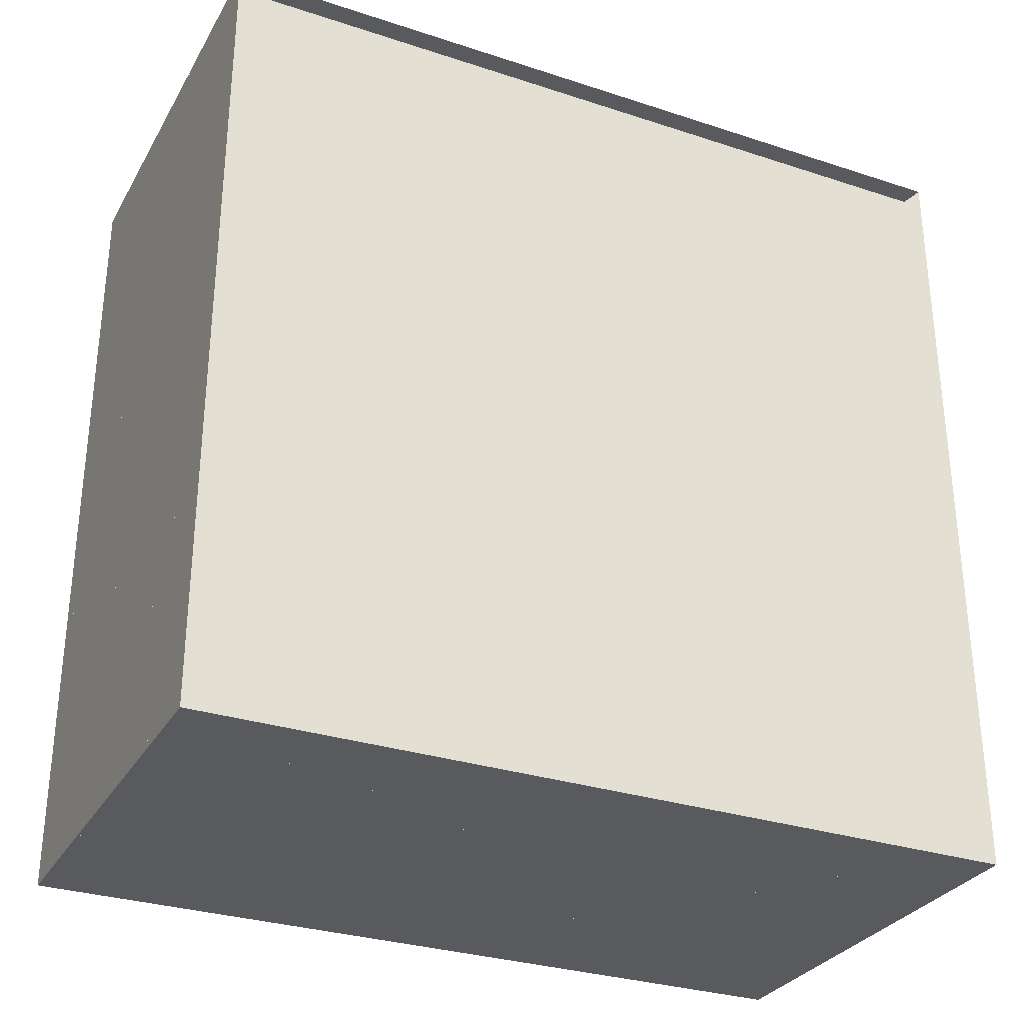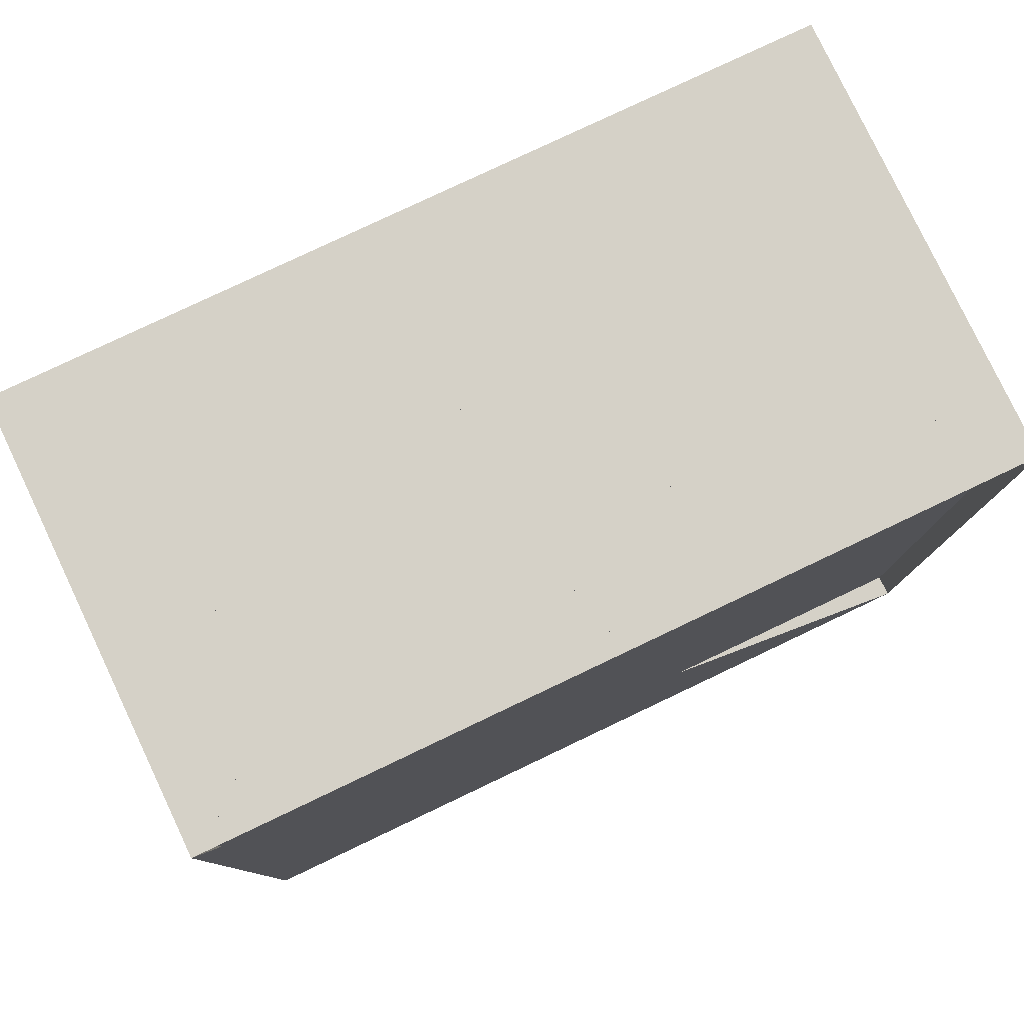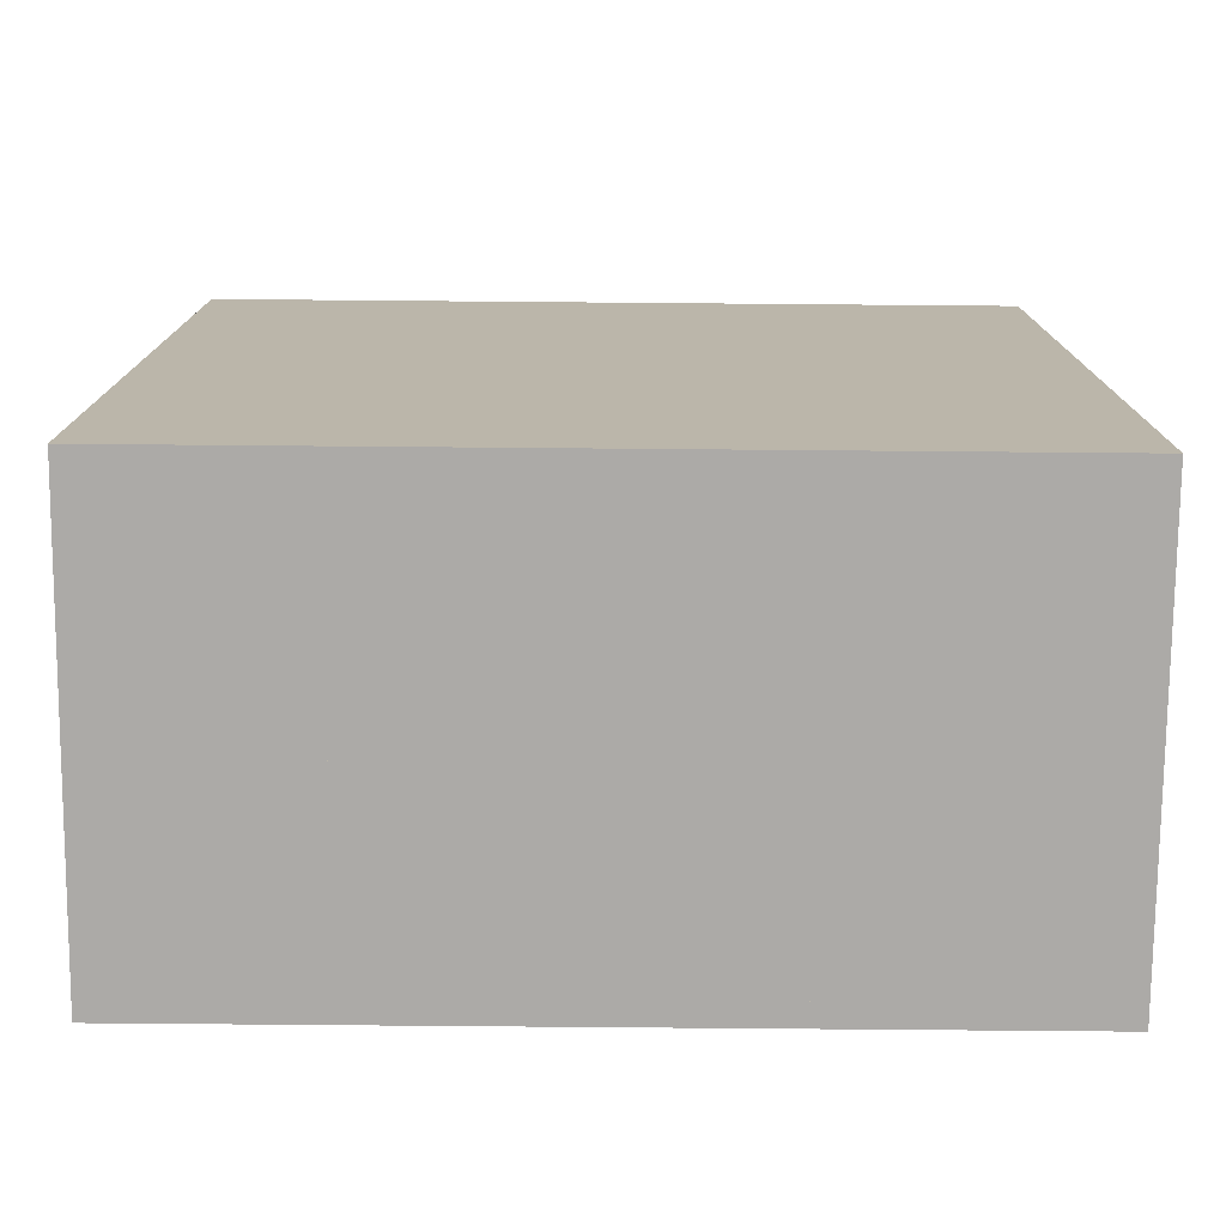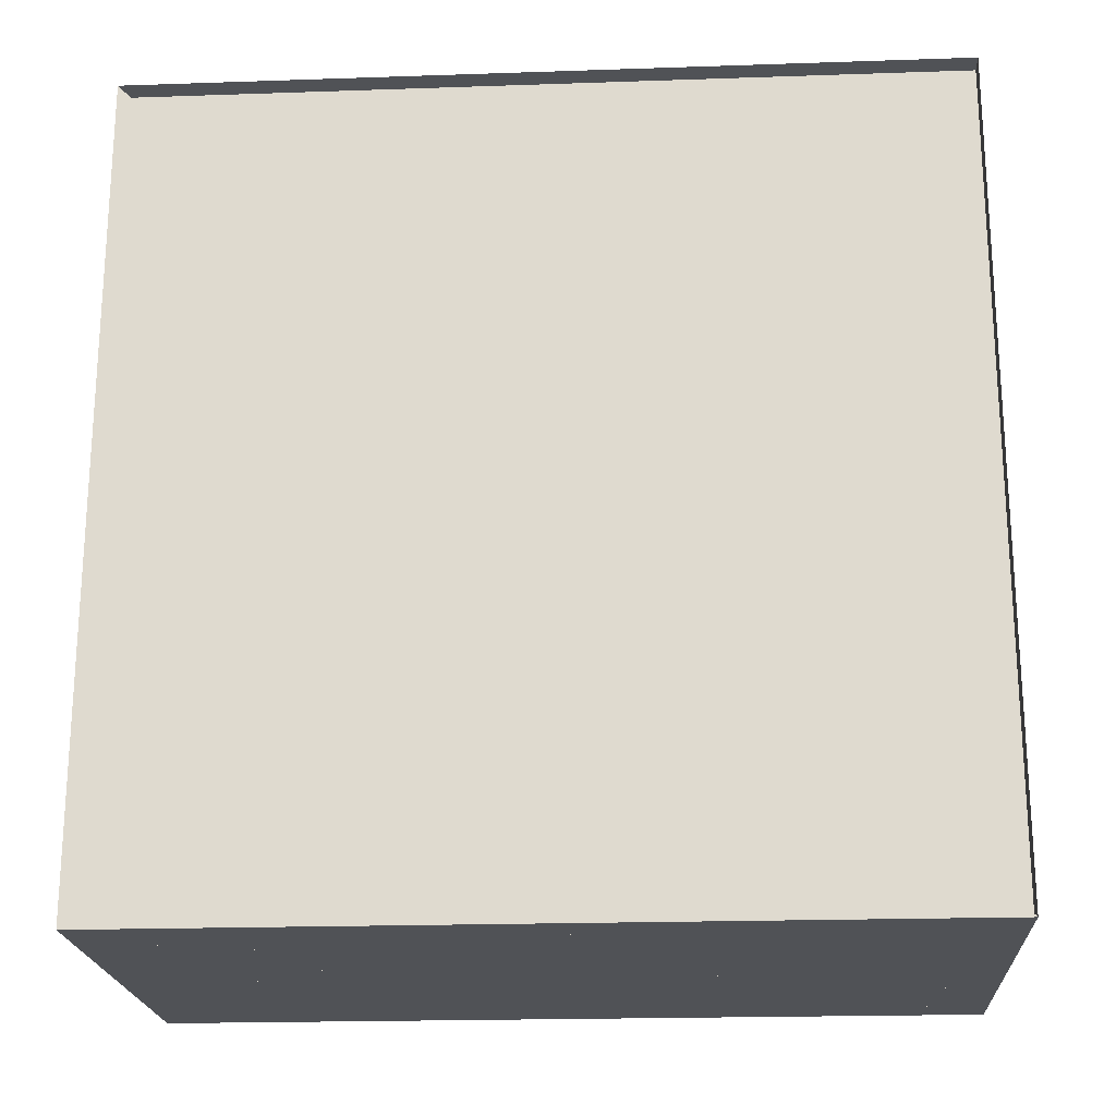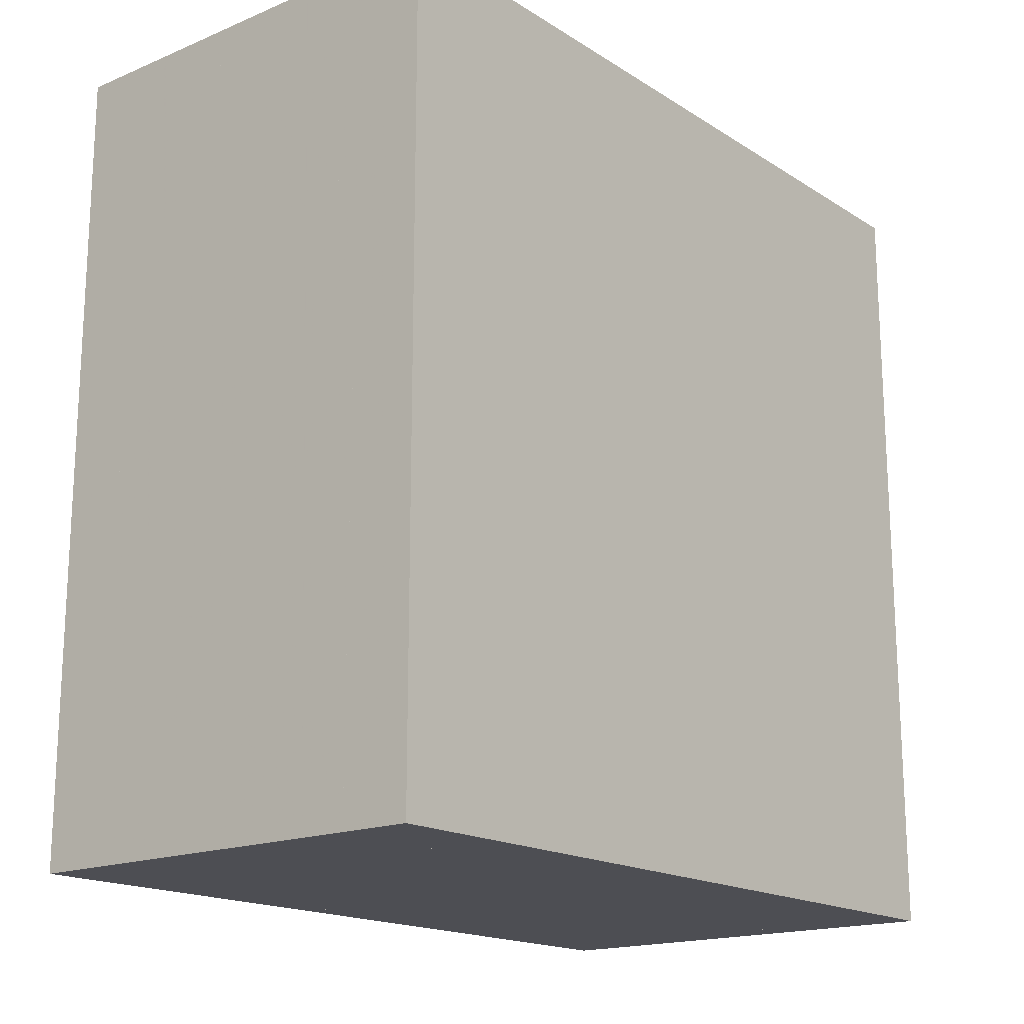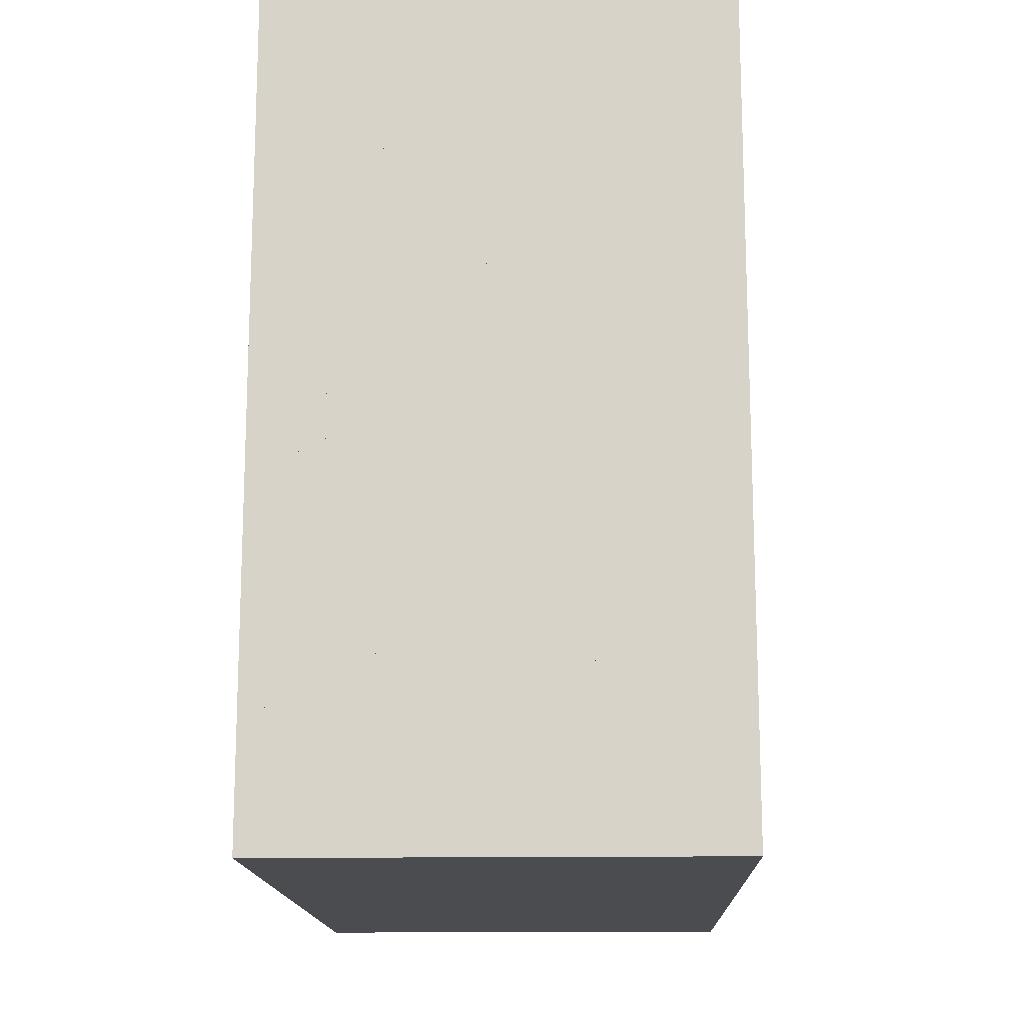
<metadata>
{"format":"obj","ext":"obj","renderer":"f3d","projection":"perspective","resolution":1024,"background":"white","views":[{"elev":-30.5,"azim":-115.3,"up":"+Z"},{"elev":79.4,"azim":-115.4,"up":"+Y"},{"elev":-76.1,"azim":89.5,"up":"+Z"},{"elev":-20.7,"azim":-86.5,"up":"+Y"},{"elev":-17.4,"azim":39.3,"up":"+Y"},{"elev":-14.9,"azim":-178.2,"up":"+Y"}]}
</metadata>
<code>
v 0 -1 -1
v 0 -1 1
v 0 1 1
v 0 1 -1
v 0.05451 -1 -1
v 0.05451 -1 1
v 0.05451 1 1
v 0.05451 1 -1
v 0.1096 -1 -1
v 0.1096 -1 1
v 0.1096 1 1
v 0.1096 1 -1
v 0.1658 -1 -1
v 0.1658 -1 1
v 0.1658 1 1
v 0.1658 1 -1
v 0.223 -1 -1
v 0.223 -1 1
v 0.223 1 1
v 0.223 1 -1
v 0.281 -1 -1
v 0.281 -1 1
v 0.281 1 1
v 0.281 1 -1
v 0.3391 -1 -1
v 0.3391 -1 1
v 0.3391 1 1
v 0.3391 1 -1
v 0.397 -1 -1
v 0.397 -1 1
v 0.397 1 1
v 0.397 1 -1
v 0.4548 -1 -1
v 0.4548 -1 1
v 0.4548 1 1
v 0.4548 1 -1
v 0.5127 -1 -1
v 0.5127 -1 1
v 0.5127 1 1
v 0.5127 1 -1
v 0.5706 -1 -1
v 0.5706 -1 1
v 0.5706 1 1
v 0.5706 1 -1
v 0.6285 -1 -1
v 0.6285 -1 1
v 0.6285 1 1
v 0.6285 1 -1
v 0.6864 -1 -1
v 0.6864 -1 1
v 0.6864 1 1
v 0.6864 1 -1
v 0.7443 -1 -1
v 0.7443 -1 1
v 0.7443 1 1
v 0.7443 1 -1
v 0.8022 -1 -1
v 0.8022 -1 1
v 0.8022 1 1
v 0.8022 1 -1
v 0.8601 -1 -1
v 0.8601 -1 1
v 0.8601 1 1
v 0.8601 1 -1
v 0.918 -1 -1
v 0.918 -1 1
v 0.918 1 1
v 0.918 1 -1
v 0.9759 -1 -1
v 0.9759 -1 1
v 0.9759 1 1
v 0.9759 1 -1
v 1.034 -1 -1
v 1.034 -1 1
v 1.034 1 1
v 1.034 1 -1
v 1.092 -1 -1
v 1.092 -1 1
v 1.092 1 1
v 1.092 1 -1
f 1 2 4 5
f 5 6 7 8
f 5 6 2 1
f 6 7 3 2
f 7 8 4 3
f 8 5 1 4
f 9 10 11 12
f 9 10 6 5
f 10 11 7 6
f 11 12 8 7
f 12 9 5 8
f 13 14 15 16
f 13 14 10 9
f 14 15 11 10
f 15 16 12 11
f 16 13 9 12
f 17 18 19 20
f 17 18 14 13
f 18 19 15 14
f 19 20 16 15
f 20 17 13 16
f 21 22 23 24
f 21 22 18 17
f 22 23 19 18
f 23 24 20 19
f 24 21 17 20
f 25 26 27 28
f 25 26 22 21
f 26 27 23 22
f 27 28 24 23
f 28 25 21 24
f 29 30 31 32
f 29 30 26 25
f 30 31 27 26
f 31 32 28 27
f 32 29 25 28
f 33 34 35 36
f 33 34 30 29
f 34 35 31 30
f 35 36 32 31
f 36 33 29 32
f 37 38 39 40
f 37 38 34 33
f 38 39 35 34
f 39 40 36 35
f 40 37 33 36
f 41 42 43 44
f 41 42 38 37
f 42 43 39 38
f 43 44 40 39
f 44 41 37 40
f 45 46 47 48
f 45 46 42 41
f 46 47 43 42
f 47 48 44 43
f 48 45 41 44
f 49 50 51 52
f 49 50 46 45
f 50 51 47 46
f 51 52 48 47
f 52 49 45 48
f 53 54 55 56
f 53 54 50 49
f 54 55 51 50
f 55 56 52 51
f 56 53 49 52
f 57 58 59 60
f 57 58 54 53
f 58 59 55 54
f 59 60 56 55
f 60 57 53 56
f 61 62 63 64
f 61 62 58 57
f 62 63 59 58
f 63 64 60 59
f 64 61 57 60
f 65 66 67 68
f 65 66 62 61
f 66 67 63 62
f 67 68 64 63
f 68 65 61 64
f 69 70 71 72
f 69 70 66 65
f 70 71 67 66
f 71 72 68 67
f 72 69 65 68
f 73 74 75 76
f 73 74 70 69
f 74 75 71 70
f 75 76 72 71
f 76 73 69 72
f 77 78 79 80
f 77 78 74 73
f 78 79 75 74
f 79 80 76 75
f 80 77 73 76

</code>
